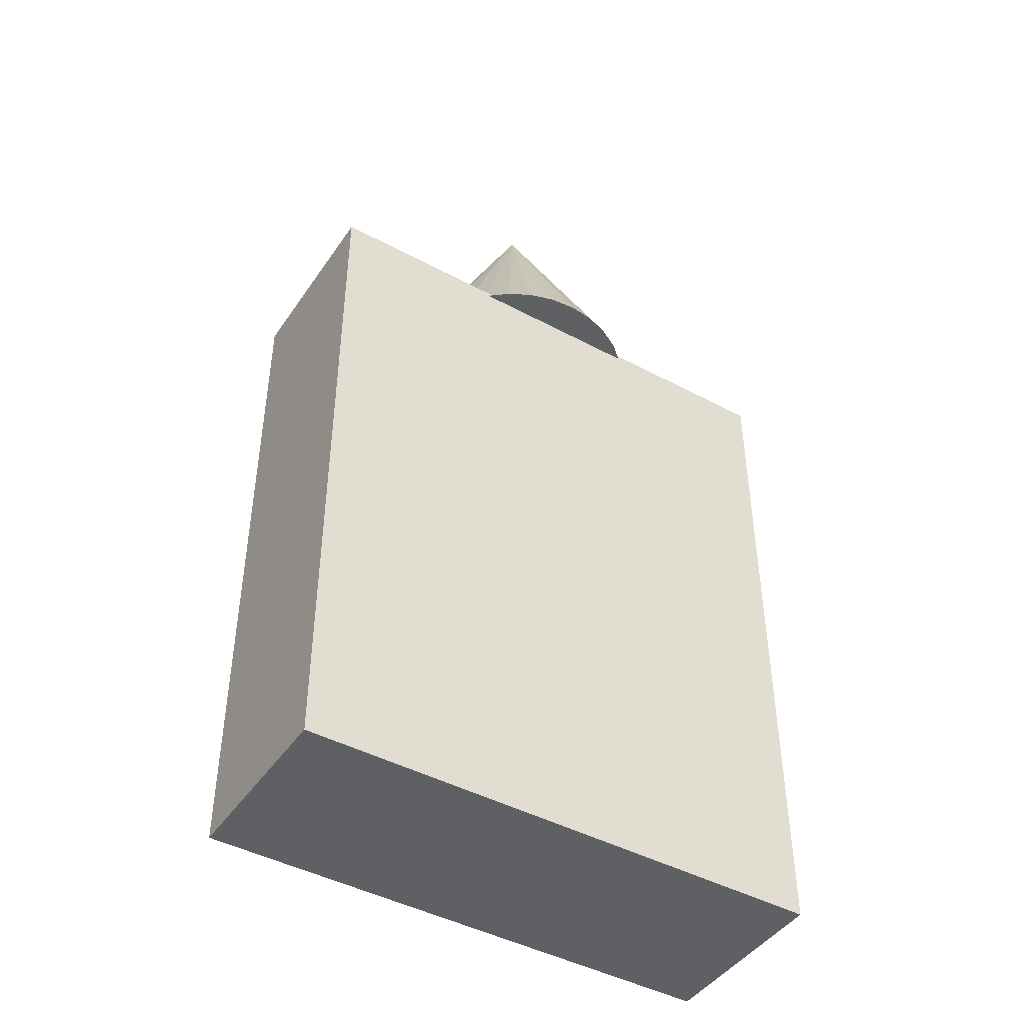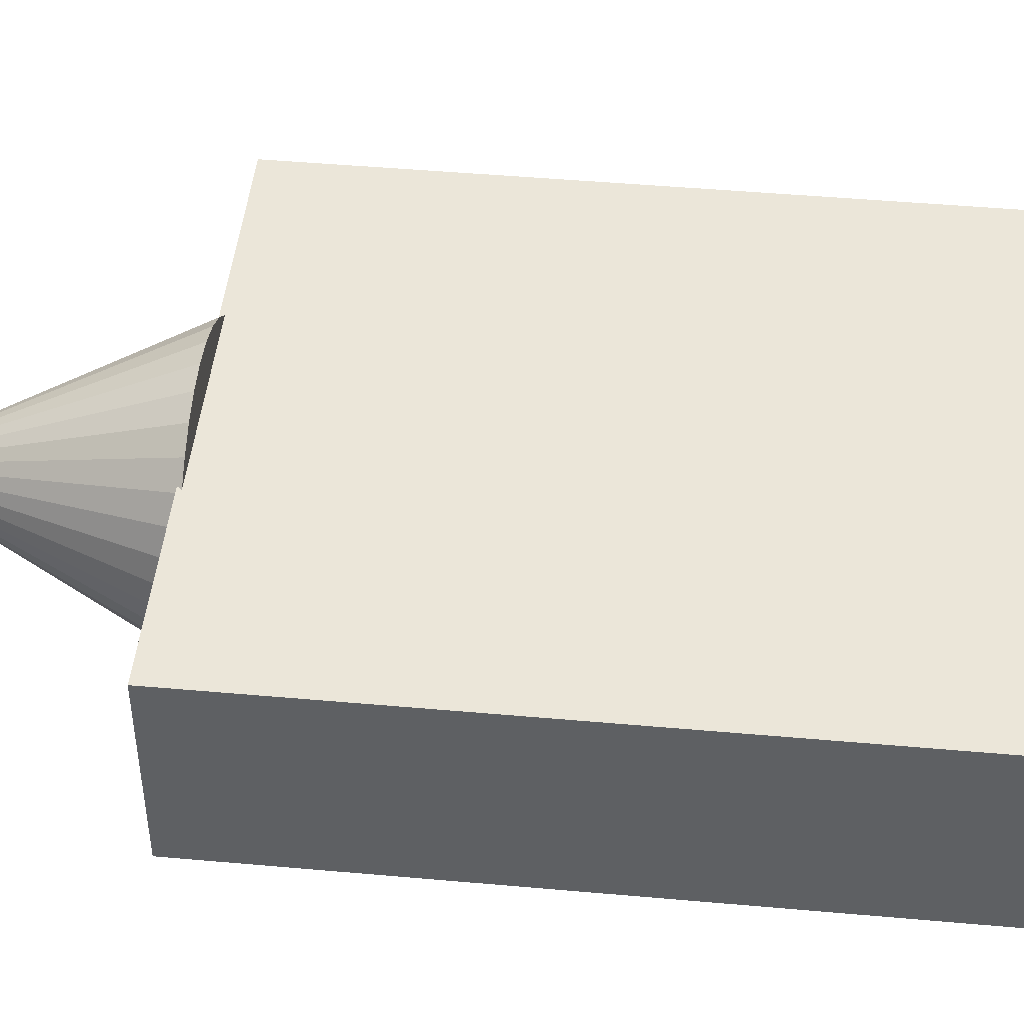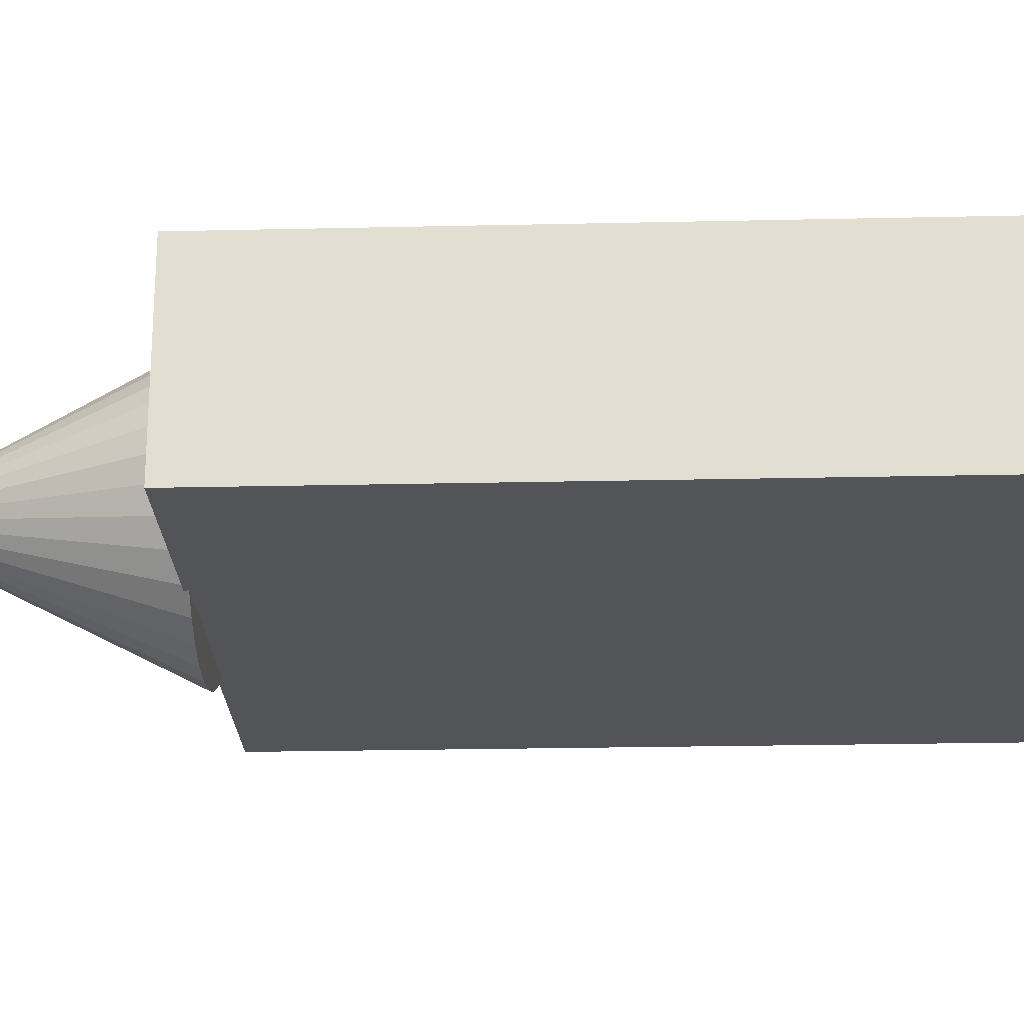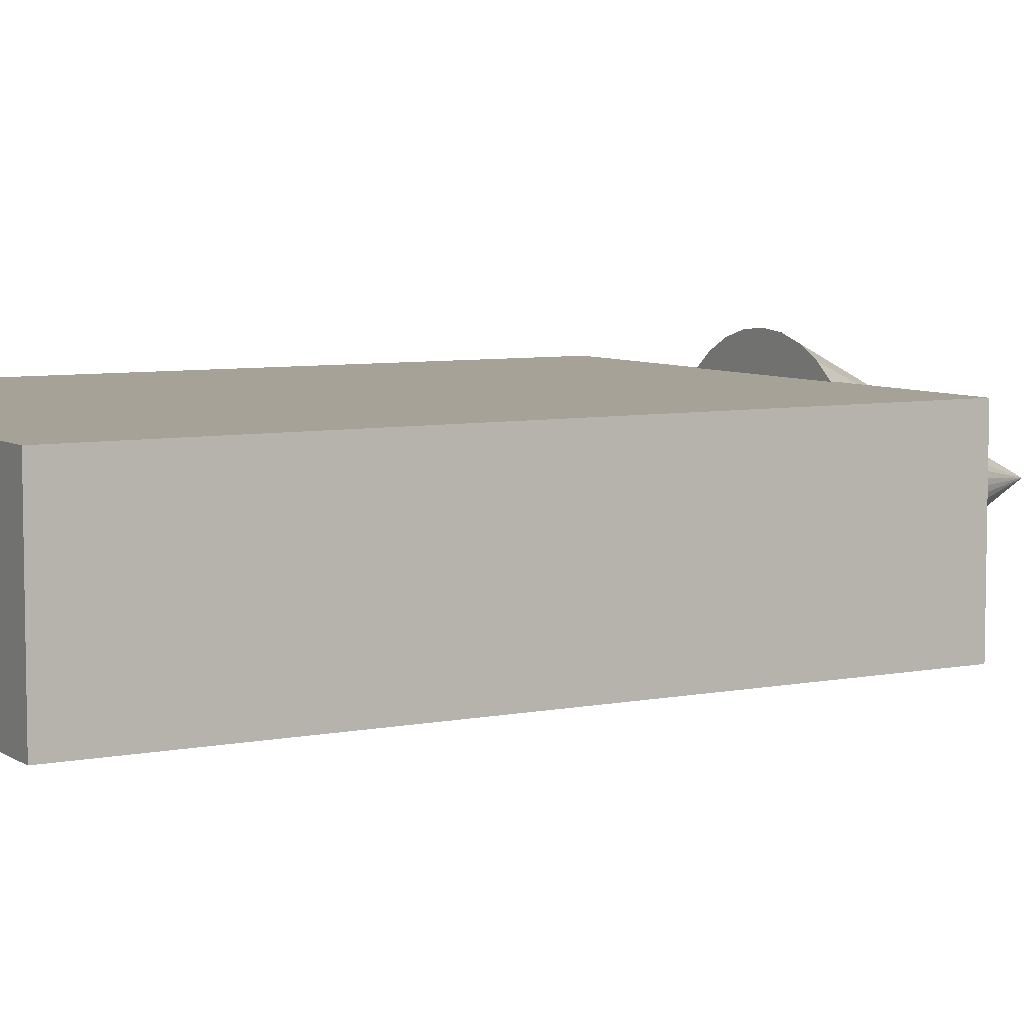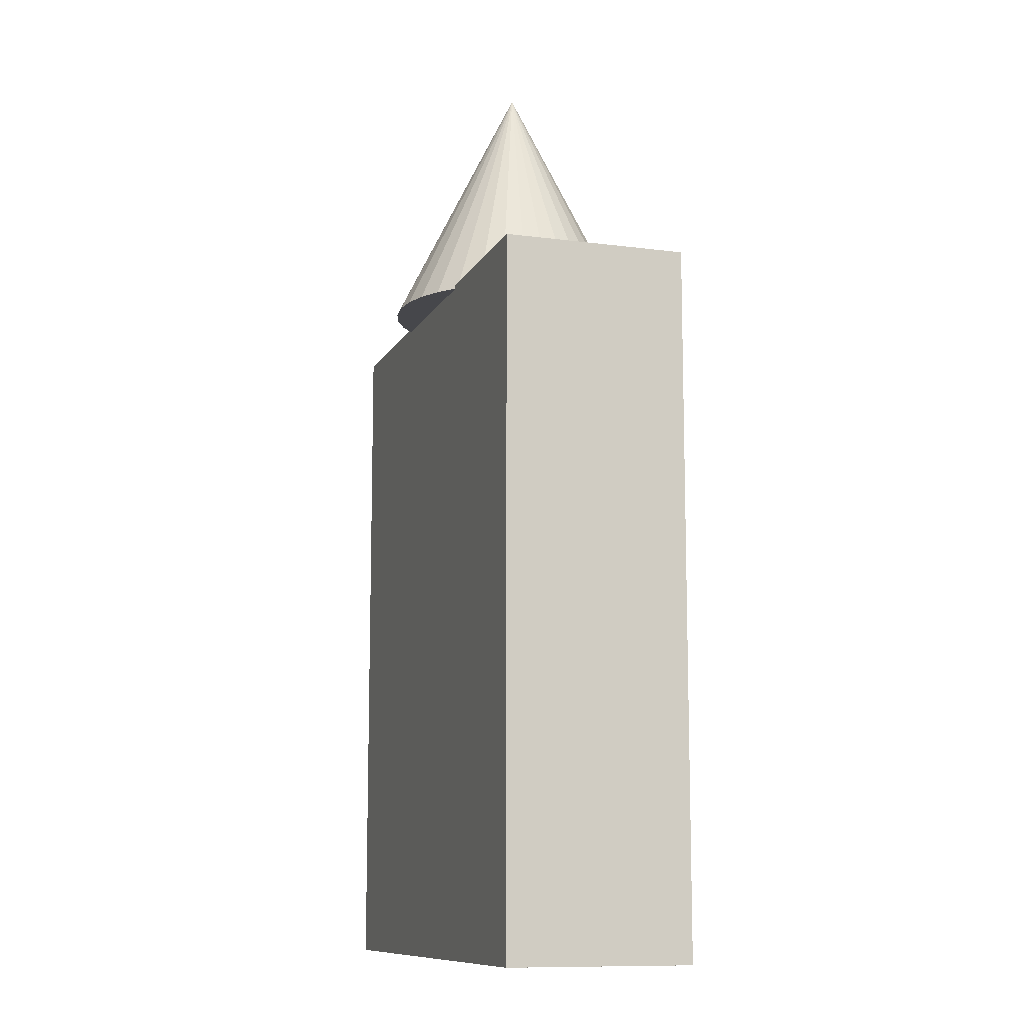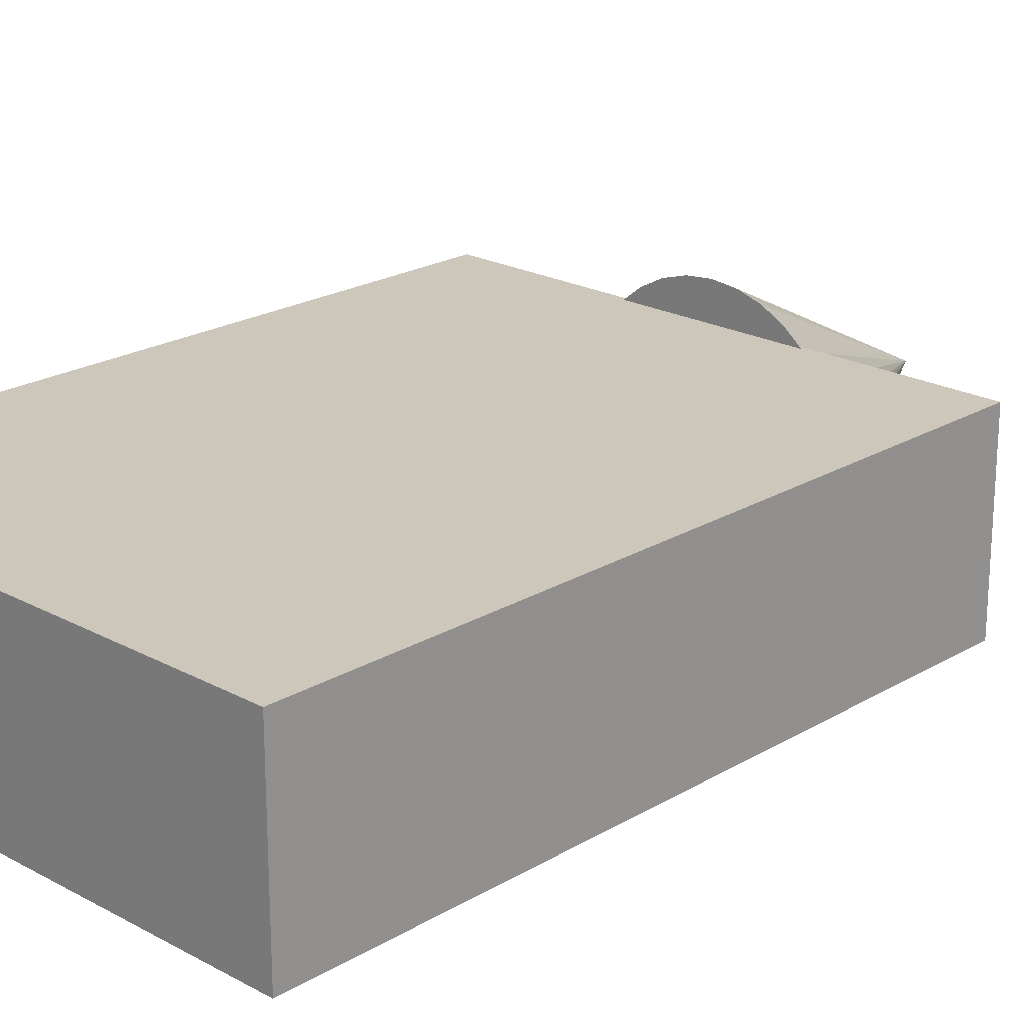
<metadata>
{"format":"obj","ext":"obj","renderer":"f3d","projection":"perspective","resolution":1024,"background":"white","views":[{"elev":-44.7,"azim":-32.0,"up":"+Y"},{"elev":46.7,"azim":-84.2,"up":"+Z"},{"elev":-23.0,"azim":-87.8,"up":"+Z"},{"elev":6.6,"azim":59.8,"up":"+Z"},{"elev":-10.7,"azim":71.9,"up":"+Y"},{"elev":21.5,"azim":43.7,"up":"+Z"}]}
</metadata>
<code>
o Cube
v -2.07 -1.898 0.72
v -2.07 3.562 0.72
v -2.07 -1.898 -0.72
v -2.07 3.562 -0.72
v 2.07 -1.898 0.72
v 2.07 3.562 0.72
v 2.07 -1.898 -0.72
v 2.07 3.562 -0.72
f 1 2 4 3
f 3 4 8 7
f 7 8 6 5
f 5 6 2 1
f 3 7 5 1
f 8 4 2 6
o Cone
v 0 3.531 -1
v 0.1951 3.531 -0.9808
v 0.3827 3.531 -0.9239
v 0.5556 3.531 -0.8315
v 0.7071 3.531 -0.7071
v 0.8315 3.531 -0.5556
v 0.9239 3.531 -0.3827
v 0.9808 3.531 -0.1951
v 1 3.531 0
v 0.9808 3.531 0.1951
v 0.9239 3.531 0.3827
v 0.8315 3.531 0.5556
v 0.7071 3.531 0.7071
v 0.5556 3.531 0.8315
v 0.3827 3.531 0.9239
v 0.1951 3.531 0.9808
v 0 3.531 1
v -0.1951 3.531 0.9808
v -0.3827 3.531 0.9239
v -0.5556 3.531 0.8315
v -0.7071 3.531 0.7071
v -0.8315 3.531 0.5556
v -0.9239 3.531 0.3827
v -0.9808 3.531 0.1951
v -1 3.531 0
v -0.9808 3.531 -0.1951
v -0.9239 3.531 -0.3827
v -0.8315 3.531 -0.5556
v -0.7071 3.531 -0.7071
v -0.5556 3.531 -0.8315
v -0.3827 3.531 -0.9239
v -0.1951 3.531 -0.9808
v 0 5.531 0
f 9 41 10
f 10 41 11
f 11 41 12
f 12 41 13
f 13 41 14
f 14 41 15
f 15 41 16
f 16 41 17
f 17 41 18
f 18 41 19
f 19 41 20
f 20 41 21
f 21 41 22
f 22 41 23
f 23 41 24
f 24 41 25
f 25 41 26
f 26 41 27
f 27 41 28
f 28 41 29
f 29 41 30
f 30 41 31
f 31 41 32
f 32 41 33
f 33 41 34
f 34 41 35
f 35 41 36
f 36 41 37
f 37 41 38
f 38 41 39
f 9 10 11 12 13 14 15 16 17 18 19 20 21 22 23 24 25 26 27 28 29 30 31 32 33 34 35 36 37 38 39 40
f 39 41 40
f 40 41 9

</code>
